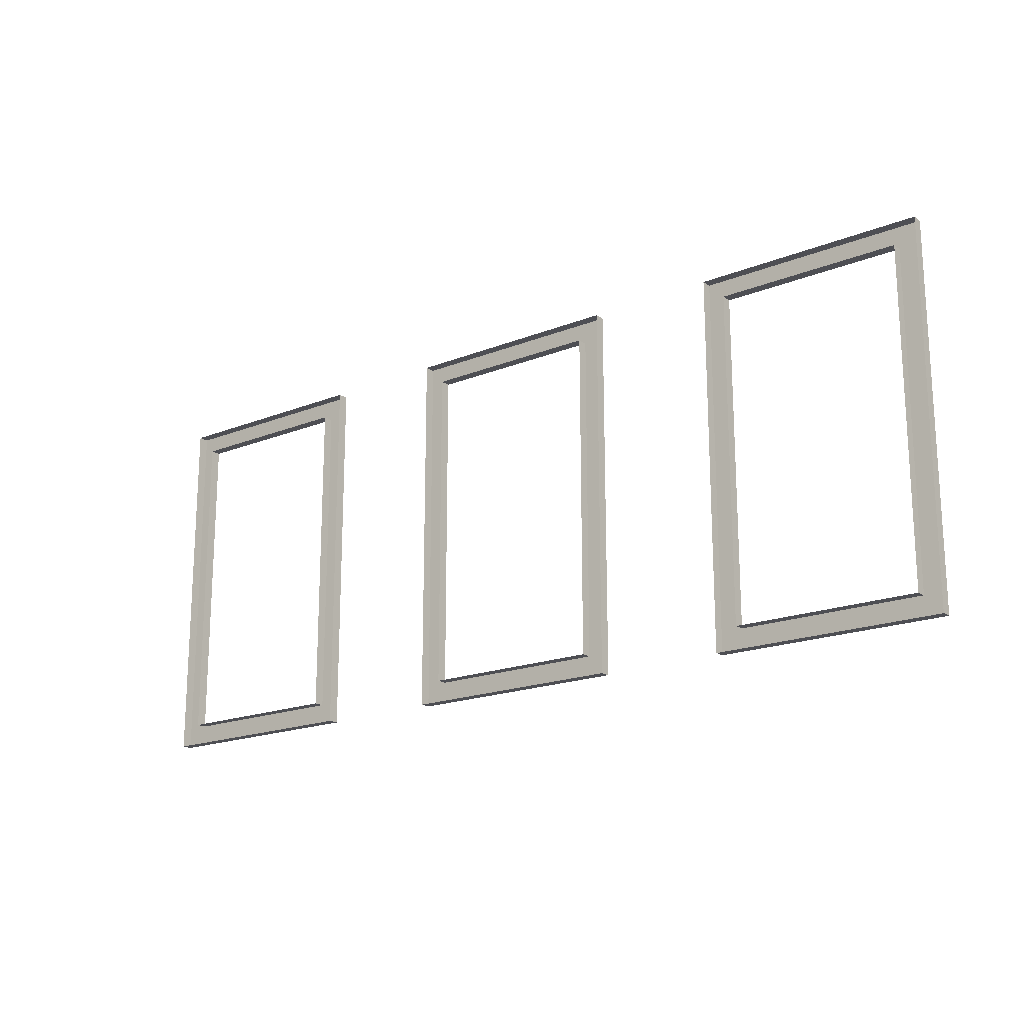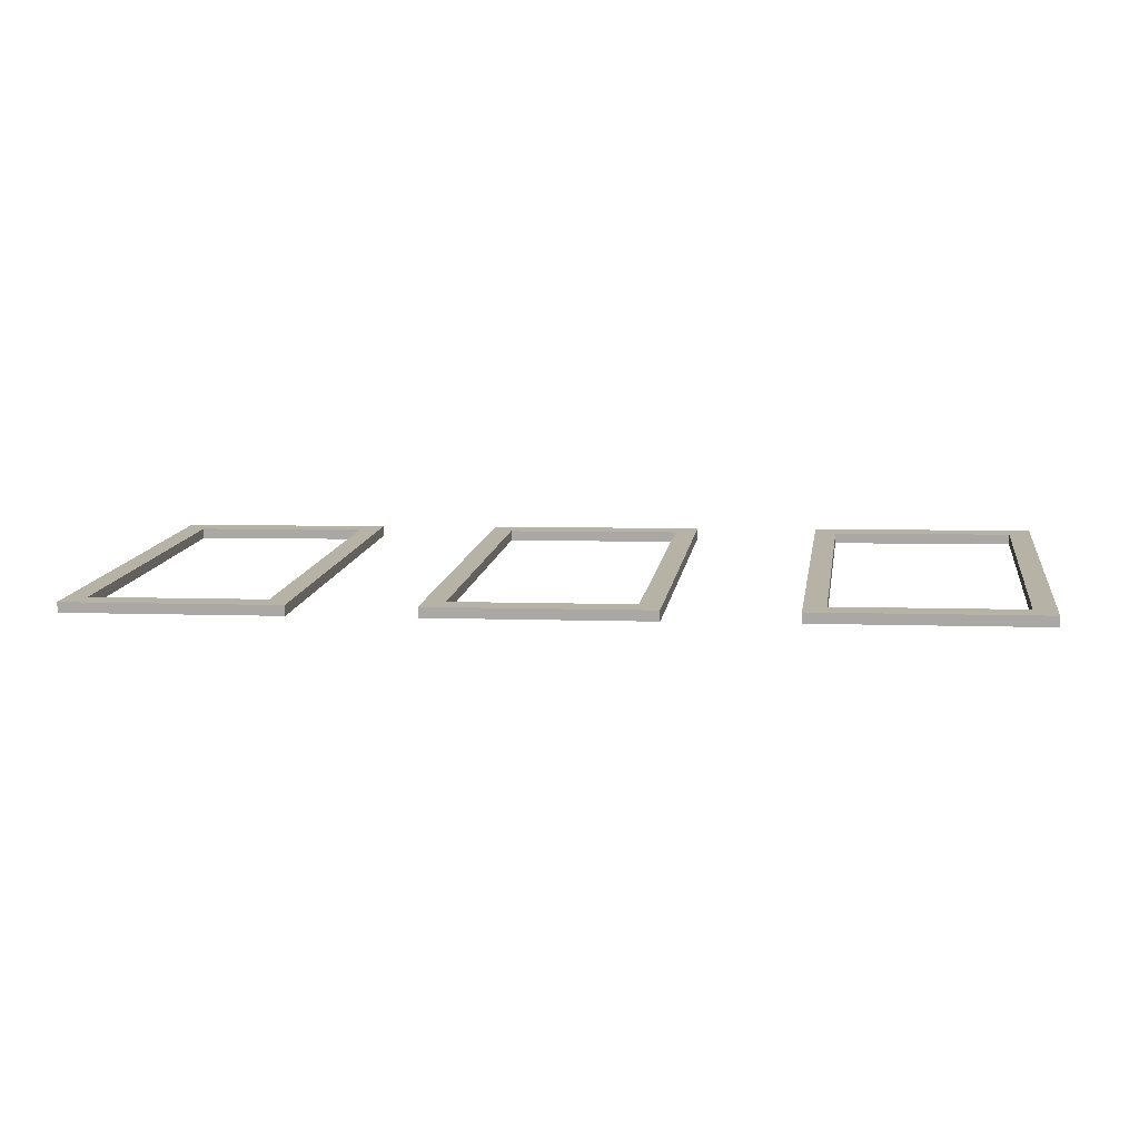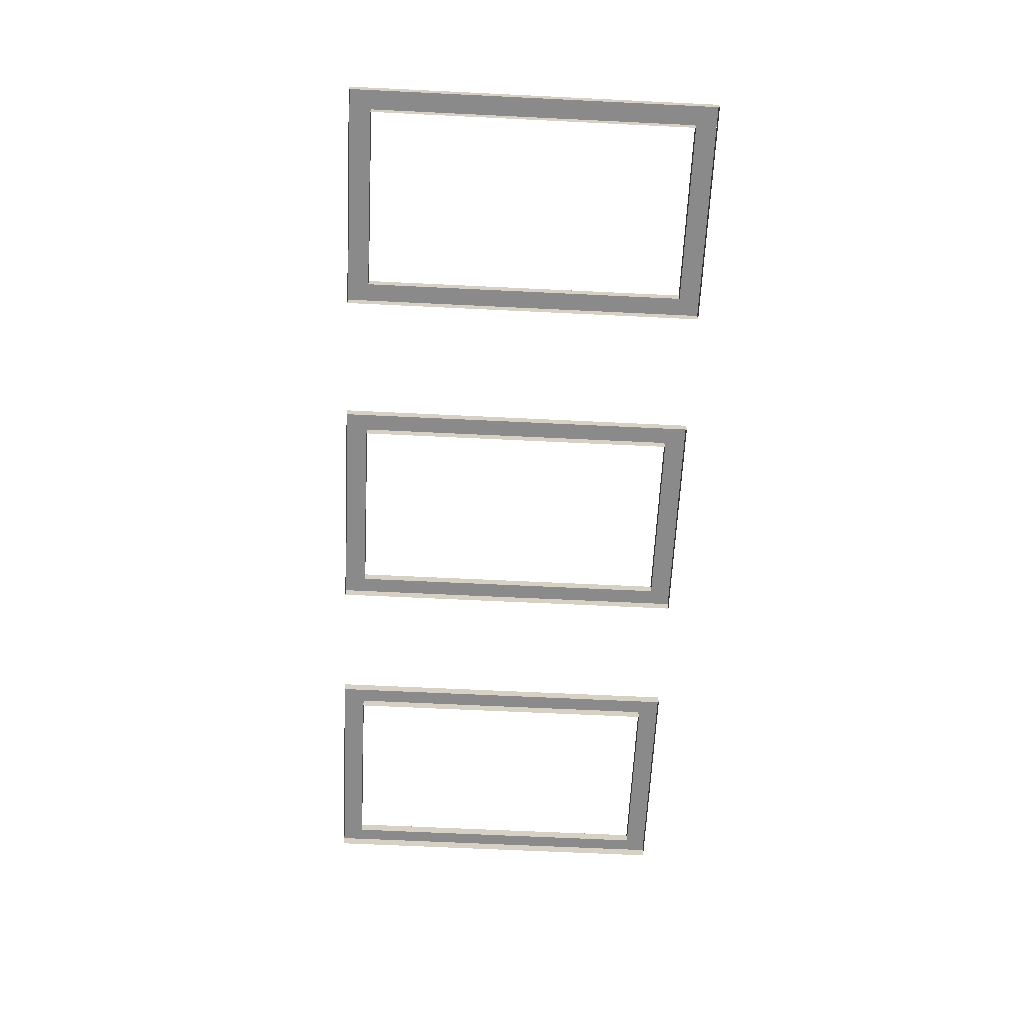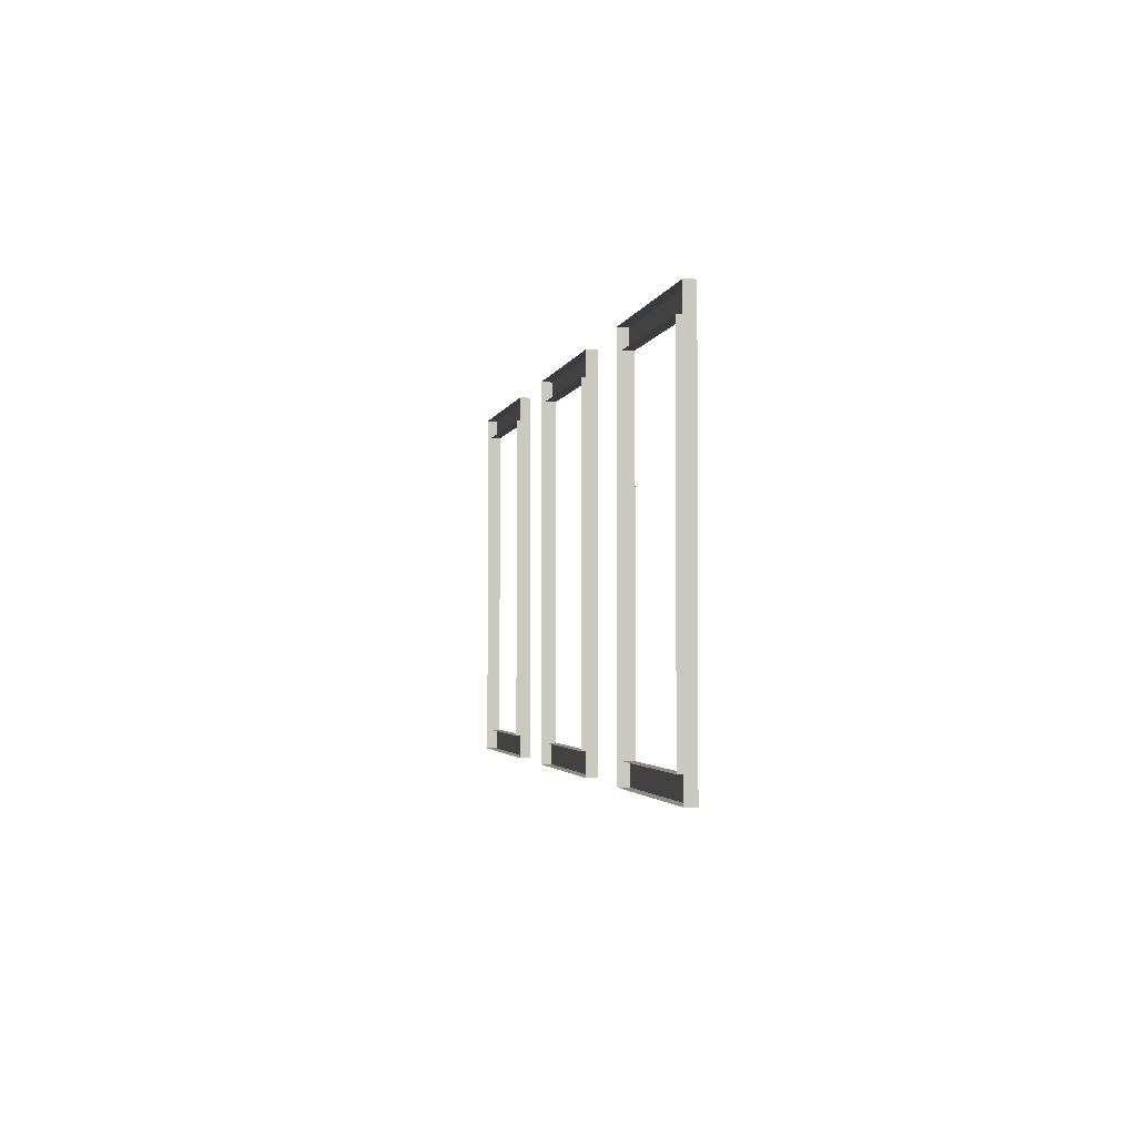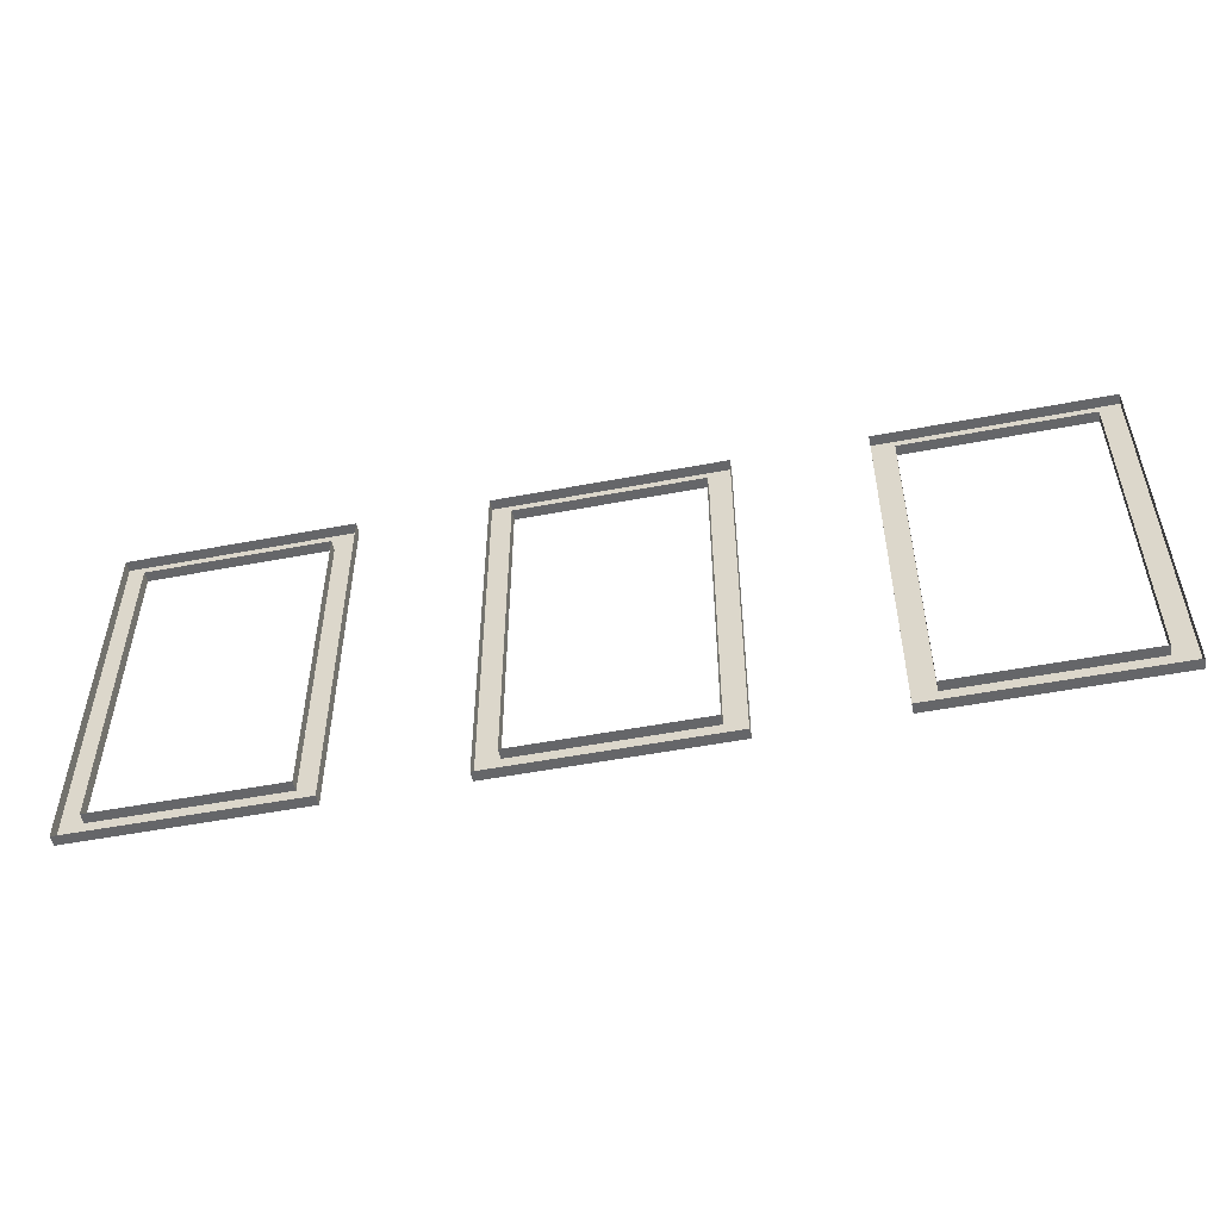
<metadata>
{"format":"obj","ext":"obj","renderer":"f3d","projection":"perspective","resolution":1024,"background":"white","views":[{"elev":-18.3,"azim":-140.7,"up":"+Y"},{"elev":12.9,"azim":-171.0,"up":"+Z"},{"elev":-64.9,"azim":87.2,"up":"+Z"},{"elev":-2.3,"azim":-99.2,"up":"+Y"},{"elev":-51.8,"azim":-166.9,"up":"+Y"}]}
</metadata>
<code>
o md2-trim-f2b-standard-1bed-surface
v 8.618 19.33 -160.9
v 8.618 14.33 -160.9
v 8.614 14.33 -161
v 8.614 19.33 -161
v 22.48 19.66 -161.2
v 22.15 19.66 -161.2
v 22.15 14 -161.2
v 22.48 14 -161.2
v 22.15 14.33 -161.2
v 22.15 19.33 -161.2
v 22.14 19.33 -161.4
v 22.14 14.33 -161.4
v 22.48 14 -161.4
v 22.48 19.66 -161.4
v 19.38 14.33 -161.2
v 19.38 14 -161.2
v 19.37 14.33 -161.3
v 19.05 14 -161.1
v 19.04 14 -161.3
v 19.38 19.66 -161.2
v 19.38 19.33 -161.2
v 19.37 19.33 -161.3
v 19.05 19.66 -161.1
v 19.04 19.66 -161.3
v 17.1 19.66 -161.1
v 16.77 19.66 -161.1
v 16.77 14 -161.1
v 17.1 14 -161.1
v 16.77 14.33 -161.1
v 16.77 19.33 -161.1
v 16.76 19.33 -161.2
v 16.76 14.33 -161.2
v 17.1 14 -161.3
v 17.1 19.66 -161.3
v 14 14.33 -161
v 14 14 -161
v 13.99 14.33 -161.2
v 13.67 14 -161
v 13.66 14 -161.2
v 14 19.66 -161
v 14 19.33 -161
v 13.99 19.33 -161.2
v 13.67 19.66 -161
v 13.66 19.66 -161.2
v 11.72 19.66 -161
v 11.39 19.66 -161
v 11.39 14 -161
v 11.72 14 -161
v 11.39 14.33 -161
v 11.39 19.33 -161
v 11.38 19.33 -161.1
v 11.38 14.33 -161.1
v 11.71 14 -161.1
v 11.71 19.66 -161.1
v 8.618 14 -160.9
v 8.285 14 -160.9
v 8.281 14 -161
v 8.618 19.66 -160.9
v 8.285 19.66 -160.9
v 8.281 19.66 -161
f 1 2 3 4
f 5 6 7 8
f 9 10 11 12
f 5 8 13 14
f 9 15 16 7
f 15 9 12 17
f 8 18 19 13
f 6 20 21 10
f 10 21 22 11
f 23 5 14 24
f 18 23 24 19
f 21 15 17 22
f 20 23 18 16
f 25 26 27 28
f 29 30 31 32
f 25 28 33 34
f 29 35 36 27
f 35 29 32 37
f 28 38 39 33
f 26 40 41 30
f 30 41 42 31
f 43 25 34 44
f 38 43 44 39
f 41 35 37 42
f 40 43 38 36
f 45 46 47 48
f 49 50 51 52
f 45 48 53 54
f 49 2 55 47
f 2 49 52 3
f 48 56 57 53
f 46 58 1 50
f 50 1 4 51
f 59 45 54 60
f 56 59 60 57
f 58 59 56 55

</code>
